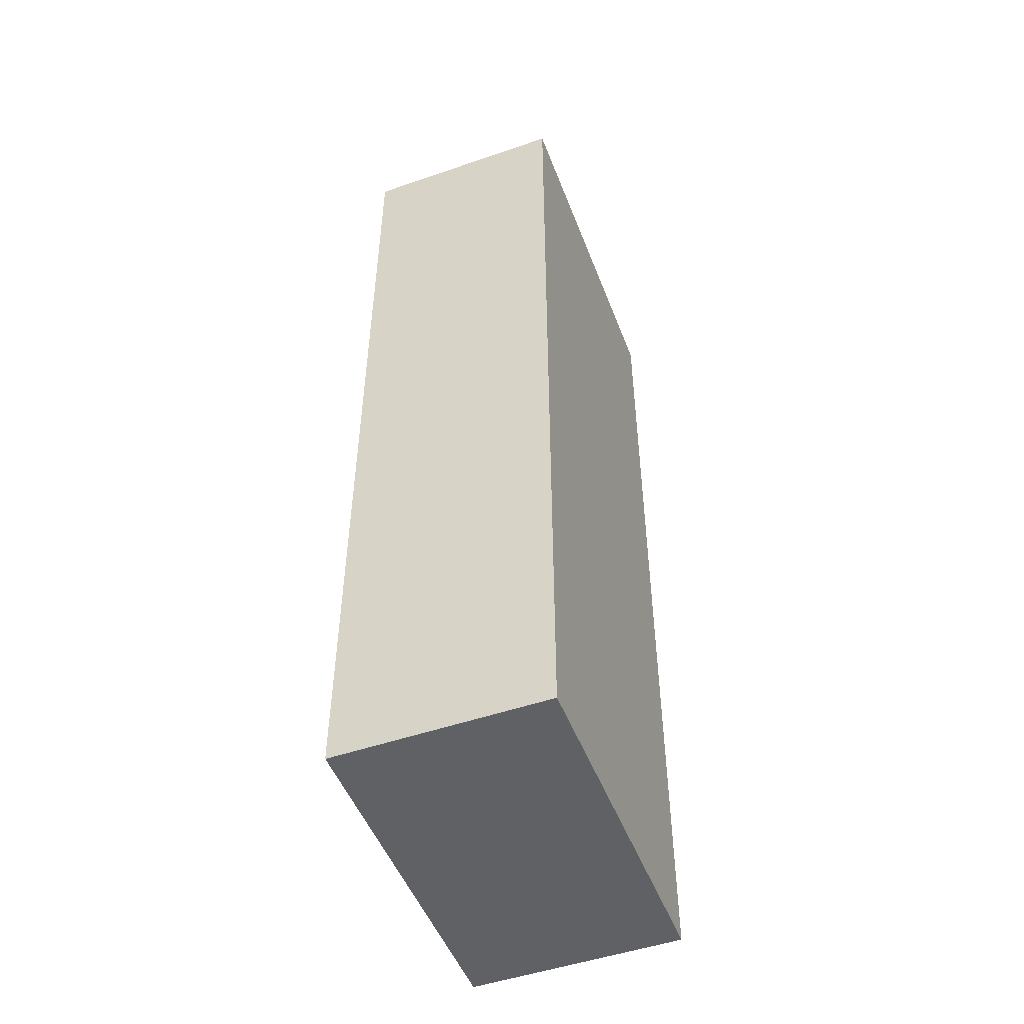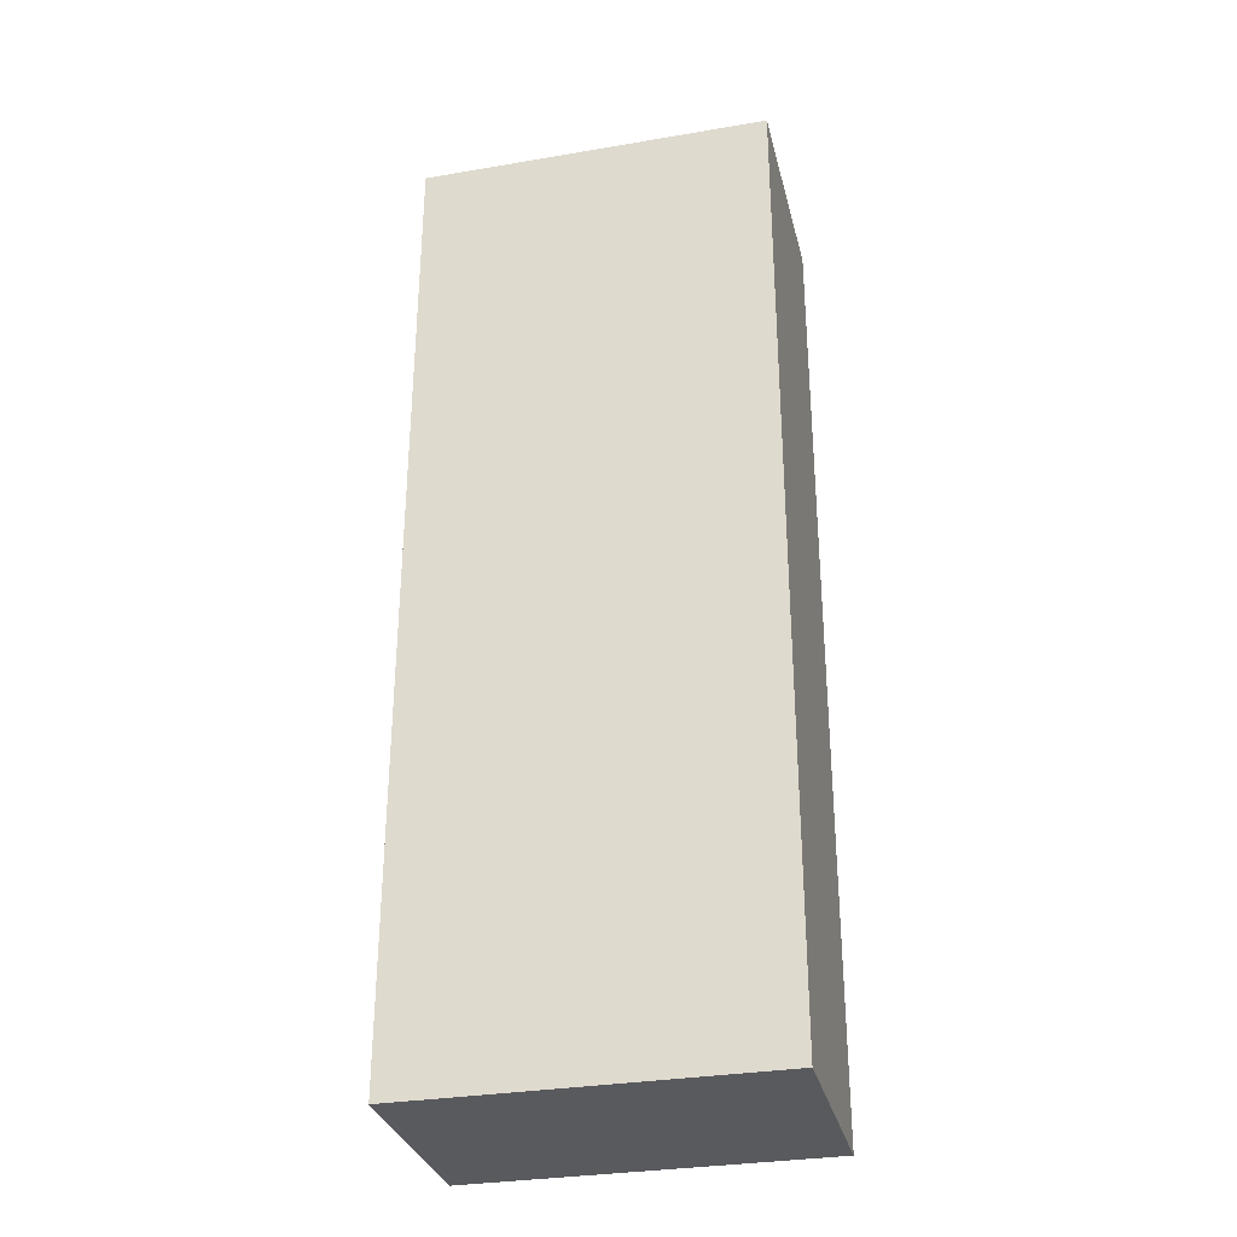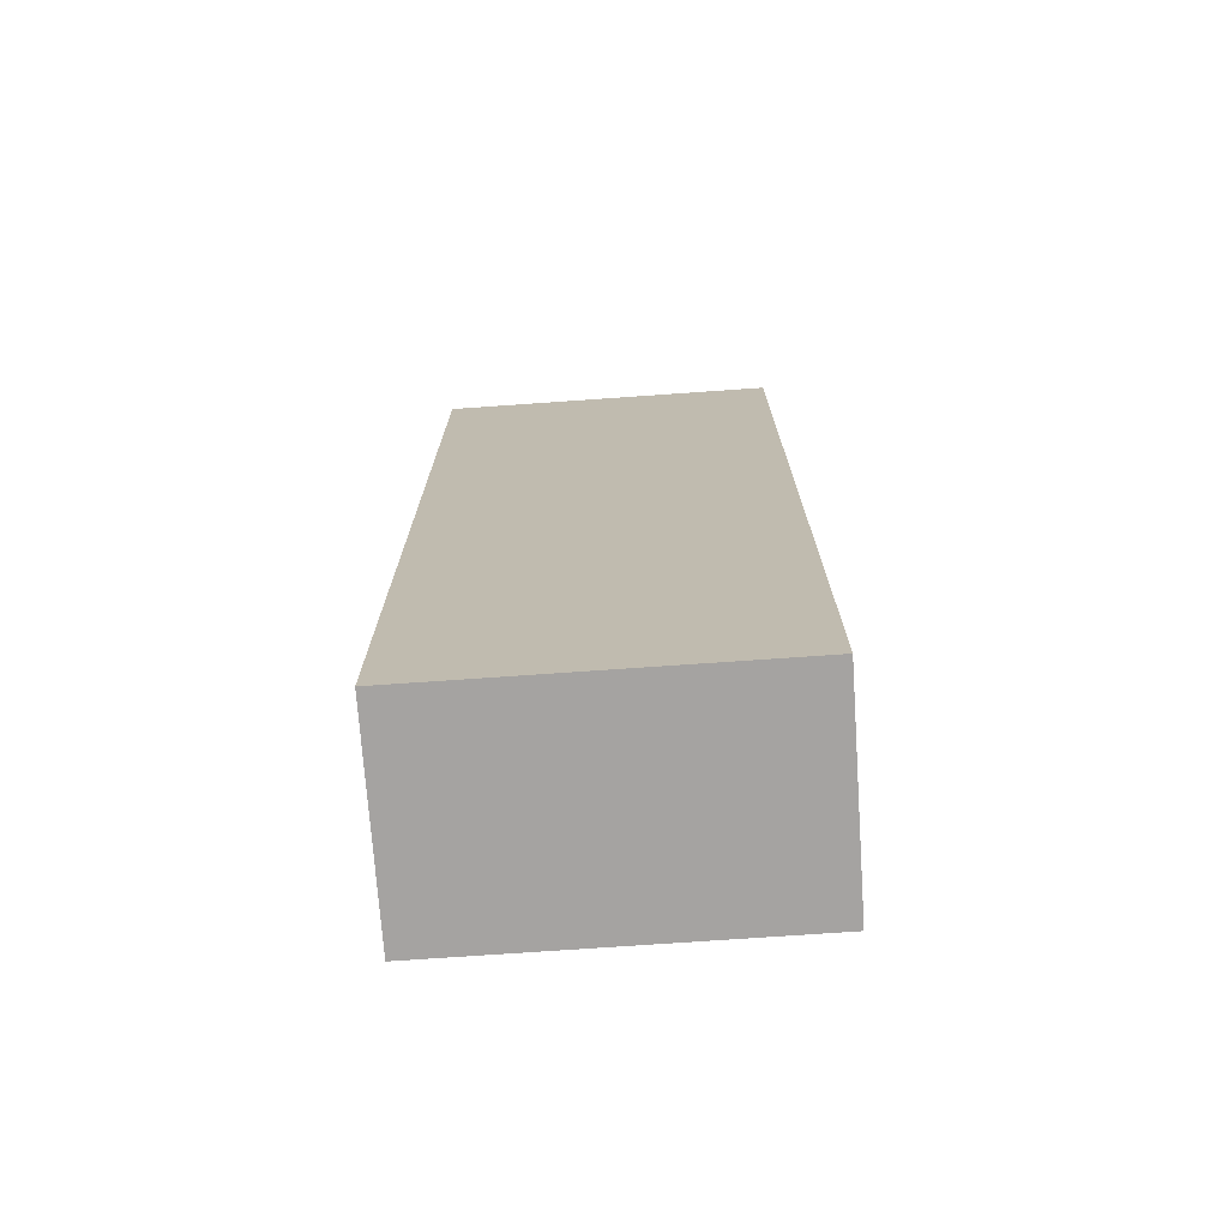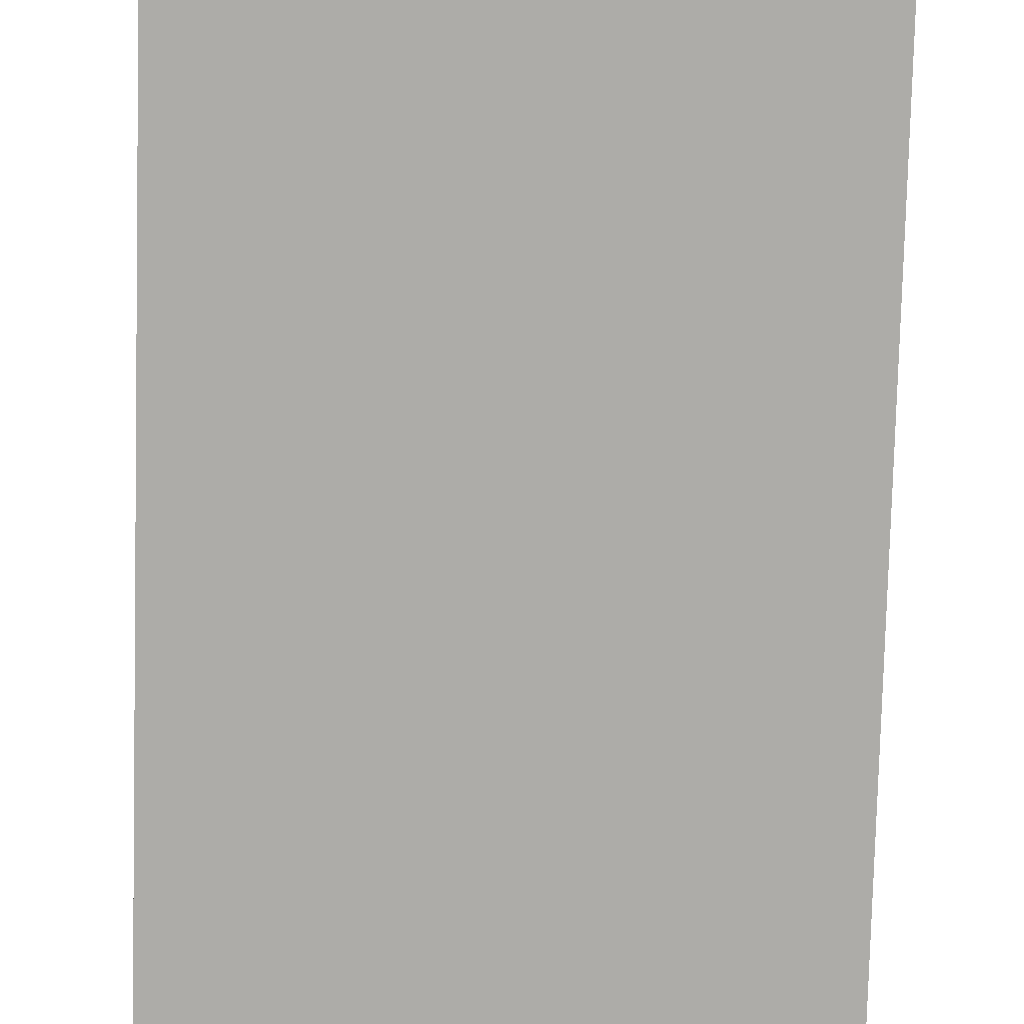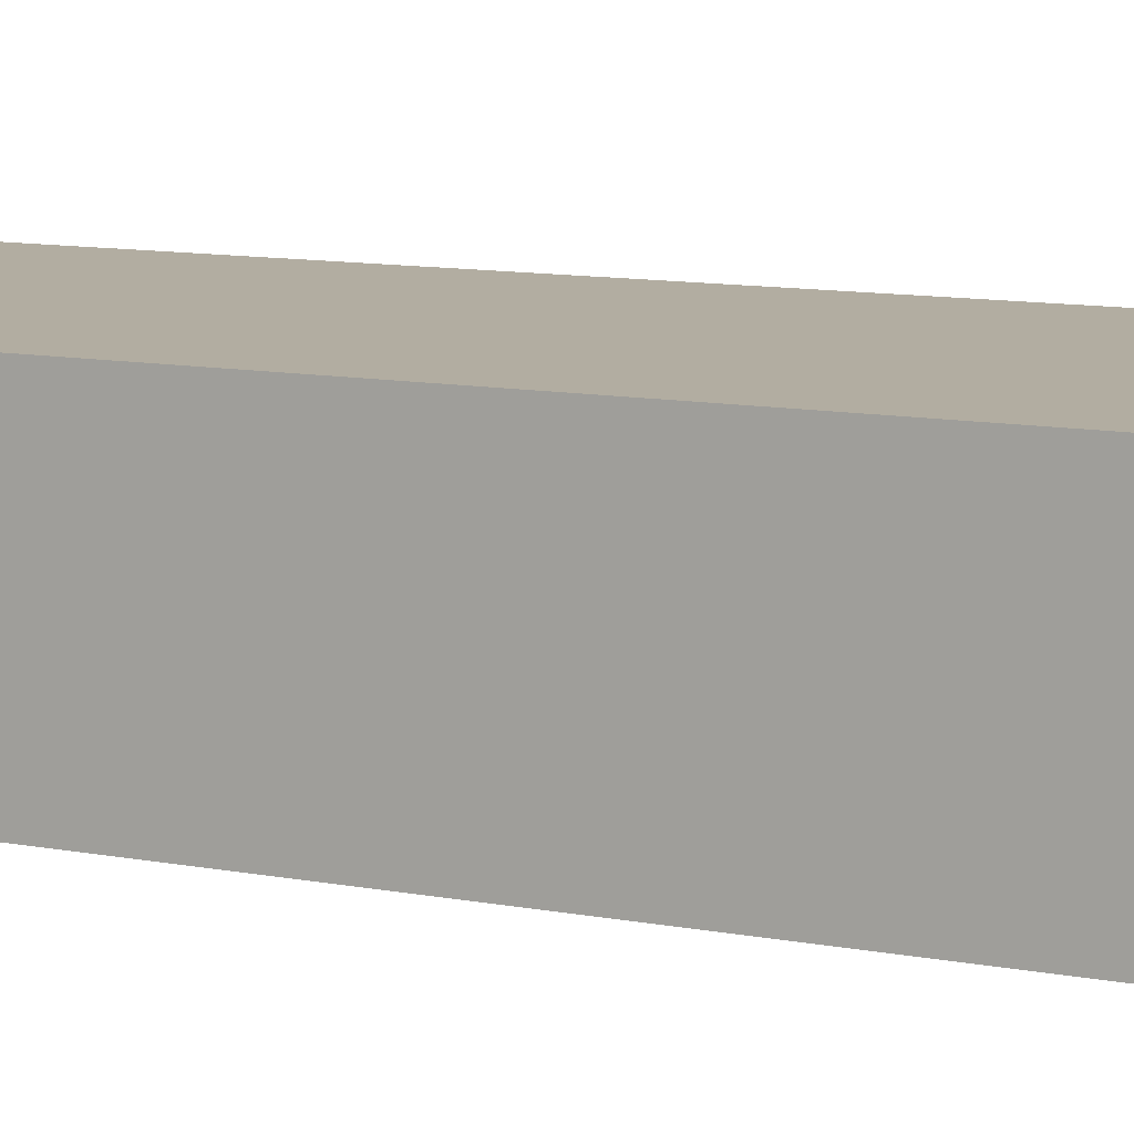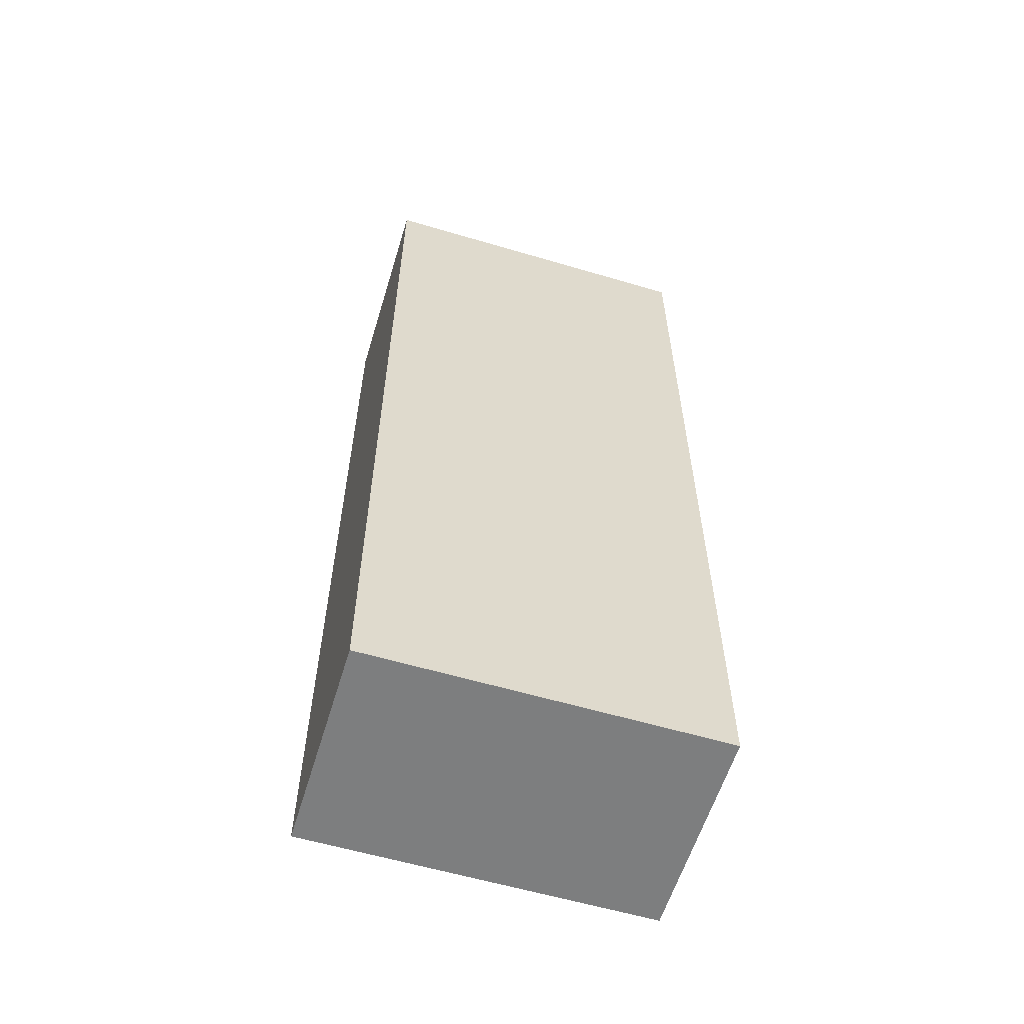
<metadata>
{"format":"obj","ext":"obj","renderer":"f3d","projection":"perspective","resolution":1024,"background":"white","views":[{"elev":-50.2,"azim":-69.3,"up":"+Y"},{"elev":-31.7,"azim":-166.5,"up":"+Y"},{"elev":-73.1,"azim":-176.0,"up":"+Y"},{"elev":-76.6,"azim":178.5,"up":"+Z"},{"elev":10.5,"azim":116.0,"up":"+Z"},{"elev":-59.3,"azim":-16.9,"up":"+Y"}]}
</metadata>
<code>
v  680.2 1.002 85.37
v  646.9 1.002 85.37
v  646.9 1.002 65.1
v  680.2 1.002 65.1
v  680.2 93.33 85.37
v  680.2 93.33 65.1
v  646.9 93.33 65.1
v  646.9 93.33 85.37
g Box069
f 1 2 3 4
f 5 6 7 8
f 1 4 6 5
f 4 3 7 6
f 3 2 8 7
f 2 1 5 8

</code>
